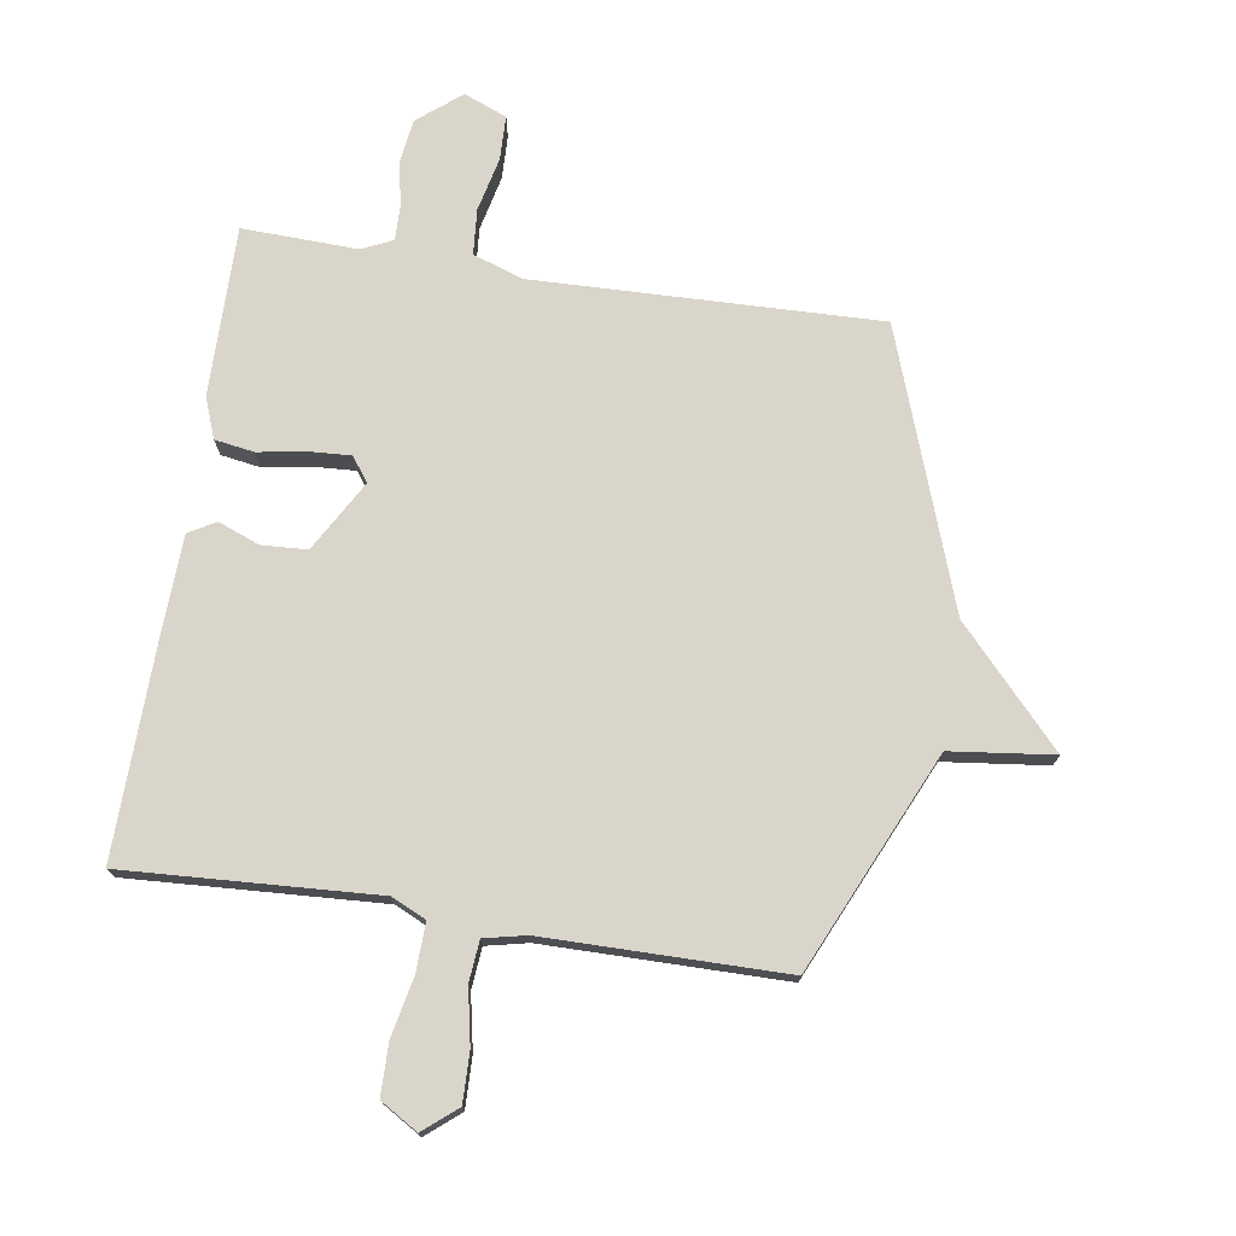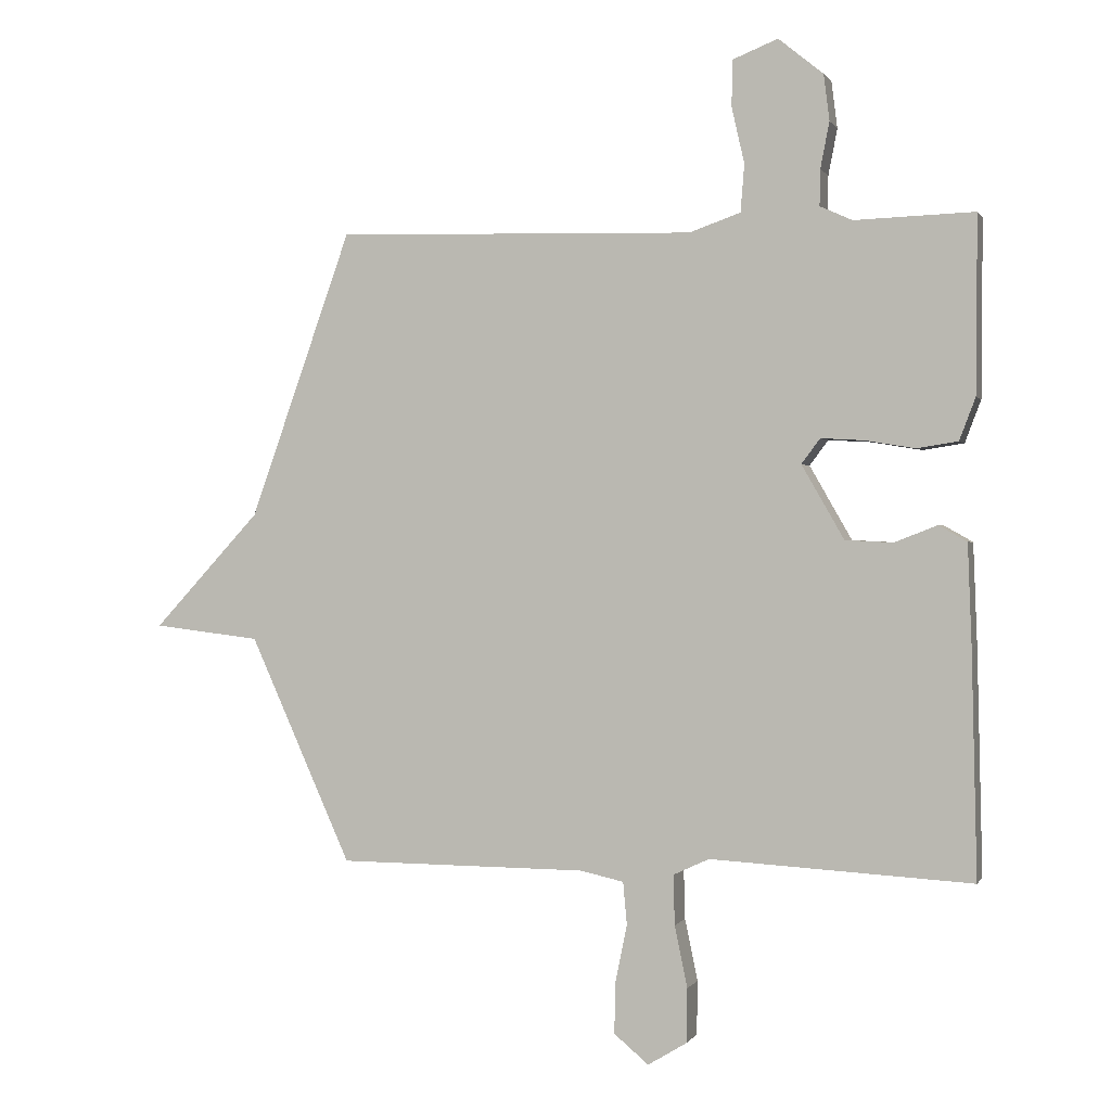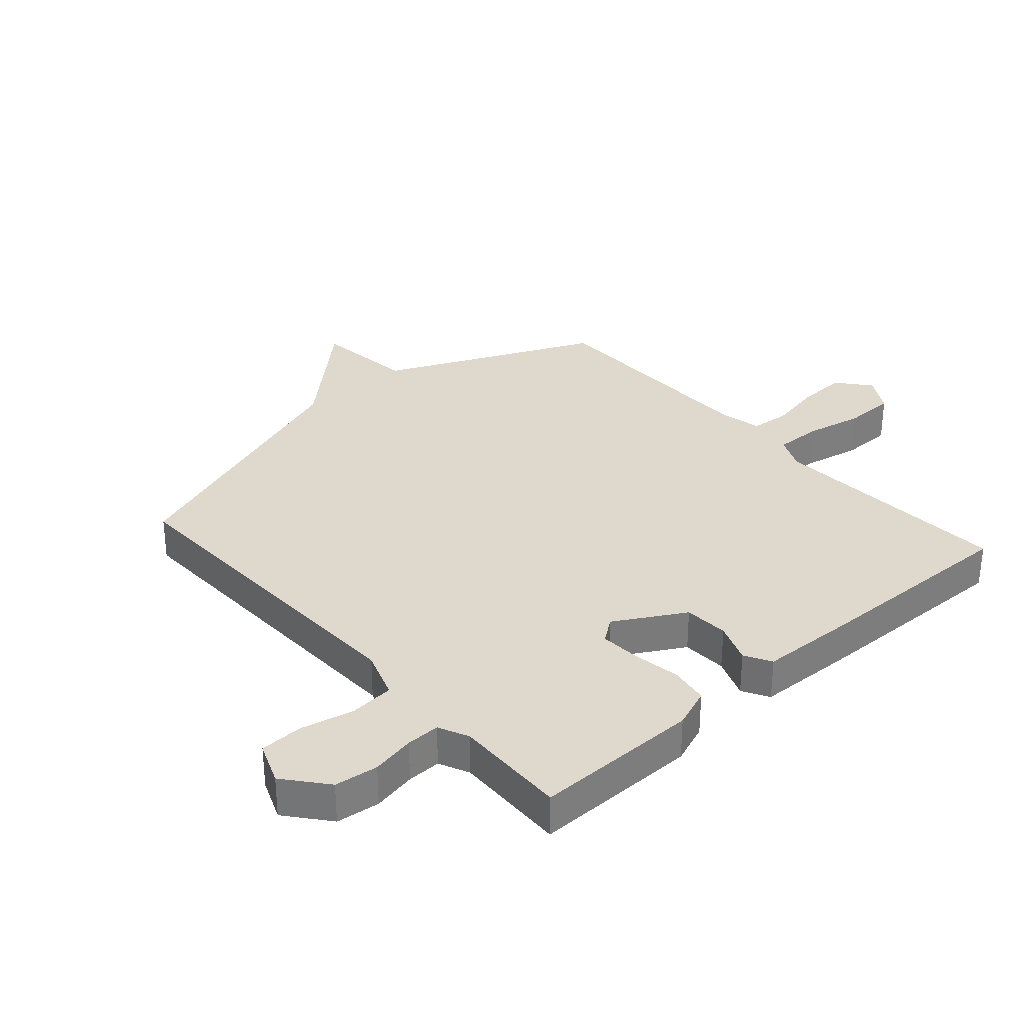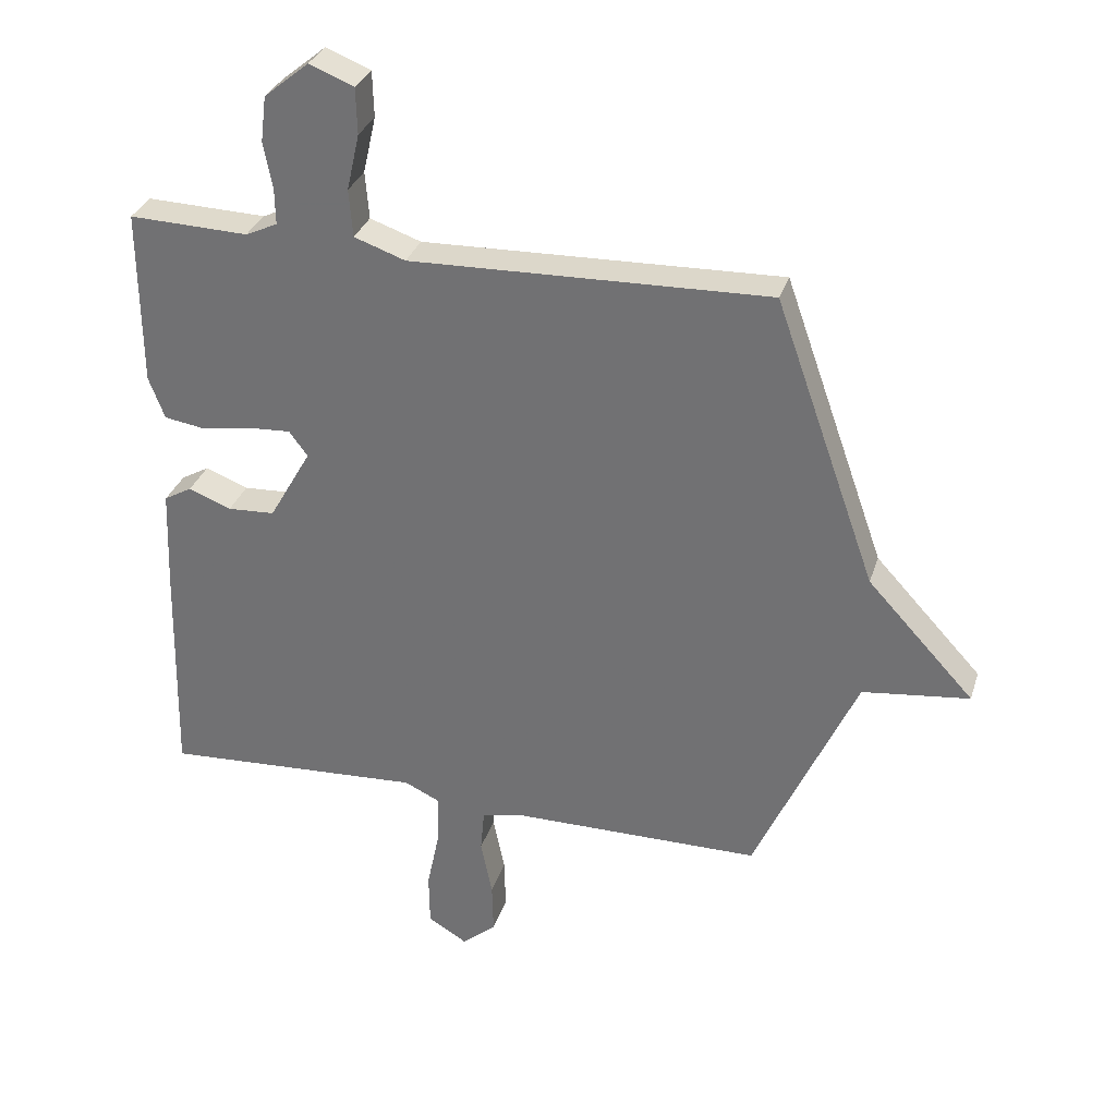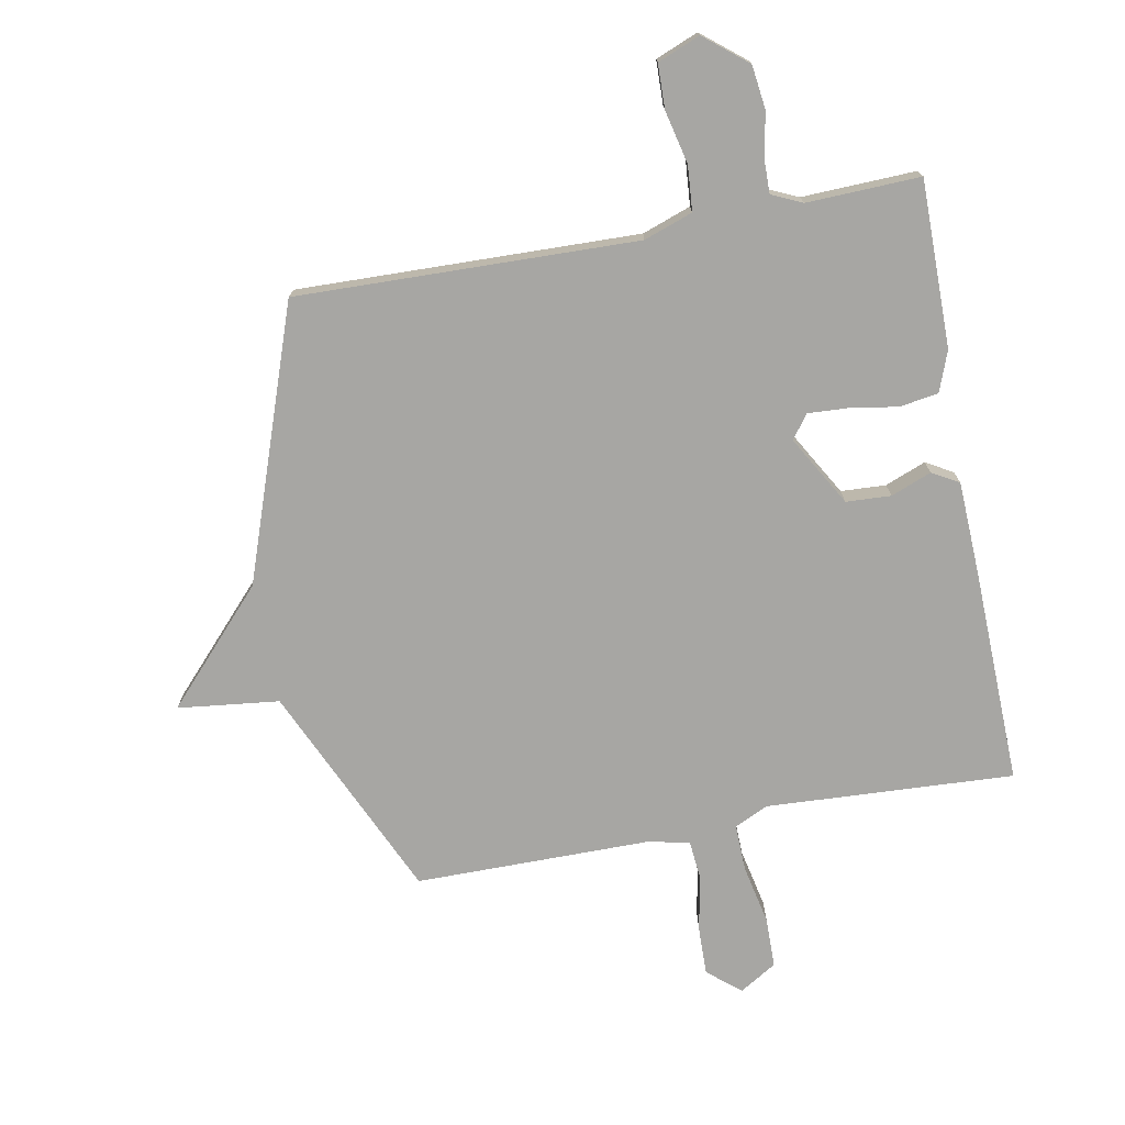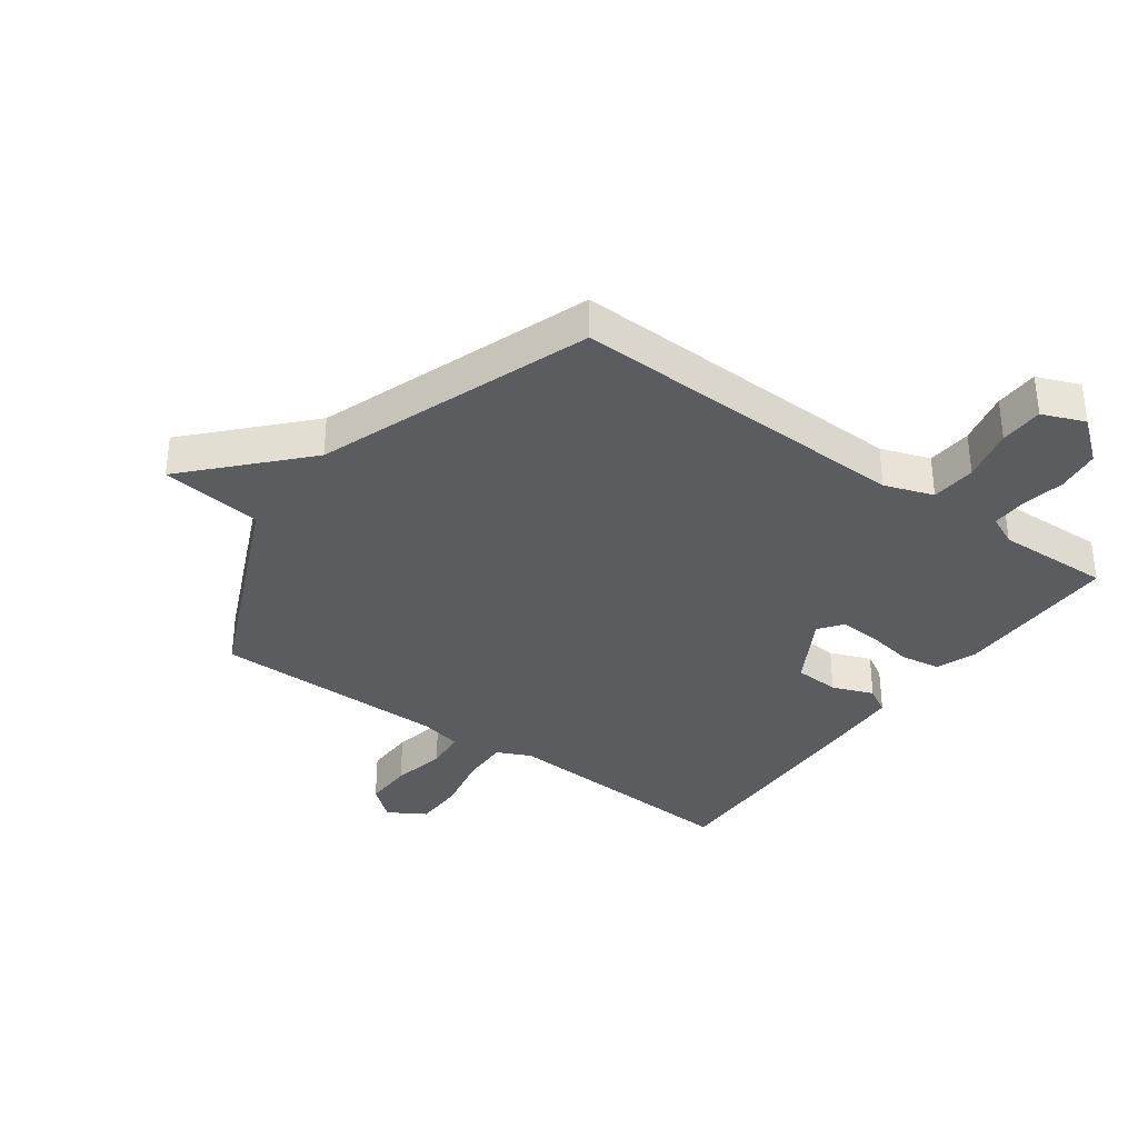
<metadata>
{"format":"obj","ext":"obj","renderer":"f3d","projection":"perspective","resolution":1024,"background":"white","views":[{"elev":74.3,"azim":-171.2,"up":"+Y"},{"elev":0.2,"azim":16.1,"up":"+Z"},{"elev":32.2,"azim":48.5,"up":"+Y"},{"elev":31.5,"azim":-163.6,"up":"+Z"},{"elev":-74.2,"azim":10.8,"up":"+Y"},{"elev":-35.0,"azim":-36.0,"up":"+Y"}]}
</metadata>
<code>
v 0.5 0.07 -0.5
v 0.092 0.07 -0.477
v 0.036 0.07 -0.503
v 0.038 0.07 -0.581
v 0.058 0.07 -0.677
v 0.057 0.07 -0.761
v -0.004 0.07 -0.798
v -0.058 0.07 -0.753
v -0.056 0.07 -0.672
v -0.038 0.07 -0.583
v -0.044 0.07 -0.517
v -0.112 0.07 -0.502
v -0.5 0.07 -0.5
v -0.659 0.07 -0.147
v -0.826 0.07 -0.127
v -0.659 0.07 0.053
v -0.5 0.07 0.5
v 0.061 0.07 0.484
v 0.141 0.07 0.512
v 0.147 0.07 0.586
v 0.127 0.07 0.674
v 0.129 0.07 0.746
v 0.199 0.07 0.774
v 0.269 0.07 0.717
v 0.278 0.07 0.645
v 0.264 0.07 0.573
v 0.263 0.07 0.517
v 0.313 0.07 0.494
v 0.5 0.07 0.5
v 0.498 0.07 0.225
v 0.473 0.07 0.159
v 0.409 0.07 0.149
v 0.331 0.07 0.162
v 0.264 0.07 0.166
v 0.235 0.07 0.127
v 0.301 0.07 0.012
v 0.375 0.07 0.008
v 0.442 0.07 0.034
v 0.486 0.07 0.009
v 0.492 0.07 -0.148
v 0.5 0 -0.5
v 0.092 0 -0.477
v 0.036 0 -0.503
v 0.038 0 -0.581
v 0.058 0 -0.677
v 0.057 0 -0.761
v -0.004 0 -0.798
v -0.058 0 -0.753
v -0.056 0 -0.672
v -0.038 0 -0.583
v -0.044 0 -0.517
v -0.112 0 -0.502
v -0.5 0 -0.5
v -0.659 0 -0.147
v -0.826 0 -0.127
v -0.659 0 0.053
v -0.5 0 0.5
v 0.061 0 0.484
v 0.141 0 0.512
v 0.147 0 0.586
v 0.127 0 0.674
v 0.129 0 0.746
v 0.199 0 0.774
v 0.269 0 0.717
v 0.278 0 0.645
v 0.264 0 0.573
v 0.263 0 0.517
v 0.313 0 0.494
v 0.5 0 0.5
v 0.498 0 0.225
v 0.473 0 0.159
v 0.409 0 0.149
v 0.331 0 0.162
v 0.264 0 0.166
v 0.235 0 0.127
v 0.301 0 0.012
v 0.375 0 0.008
v 0.442 0 0.034
v 0.486 0 0.009
v 0.492 0 -0.148
f 40 1 2
f 39 40 2
f 38 39 2
f 37 38 2
f 36 37 2 3
f 35 36 3
f 31 32 33
f 30 31 33
f 29 30 33
f 28 29 33
f 27 28 33 34
f 24 25 26
f 23 24 26
f 22 23 26
f 21 22 26
f 20 21 26
f 19 20 26 27
f 27 34 35
f 19 27 35
f 18 19 35
f 14 15 16
f 17 18 35
f 16 17 35
f 14 16 35
f 13 14 35
f 12 13 35
f 8 9 10
f 7 8 10
f 6 7 10
f 5 6 10
f 4 5 10
f 3 4 10 11
f 3 11 12 35
f 42 41 80
f 42 80 79
f 42 79 78
f 42 78 77
f 43 42 77 76
f 43 76 75
f 73 72 71
f 73 71 70
f 73 70 69
f 73 69 68
f 74 73 68 67
f 66 65 64
f 66 64 63
f 66 63 62
f 66 62 61
f 66 61 60
f 67 66 60 59
f 75 74 67
f 75 67 59
f 75 59 58
f 56 55 54
f 75 58 57
f 75 57 56
f 75 56 54
f 75 54 53
f 75 53 52
f 50 49 48
f 50 48 47
f 50 47 46
f 50 46 45
f 50 45 44
f 51 50 44 43
f 75 52 51 43
f 1 41 42 2
f 2 42 43 3
f 3 43 44 4
f 4 44 45 5
f 5 45 46 6
f 6 46 47 7
f 7 47 48 8
f 8 48 49 9
f 9 49 50 10
f 10 50 51 11
f 11 51 52 12
f 12 52 53 13
f 13 53 54 14
f 14 54 55 15
f 15 55 56 16
f 16 56 57 17
f 17 57 58 18
f 18 58 59 19
f 19 59 60 20
f 20 60 61 21
f 21 61 62 22
f 22 62 63 23
f 23 63 64 24
f 24 64 65 25
f 25 65 66 26
f 26 66 67 27
f 27 67 68 28
f 28 68 69 29
f 29 69 70 30
f 30 70 71 31
f 31 71 72 32
f 32 72 73 33
f 33 73 74 34
f 34 74 75 35
f 35 75 76 36
f 36 76 77 37
f 37 77 78 38
f 38 78 79 39
f 39 79 80 40
f 40 80 41 1

</code>
